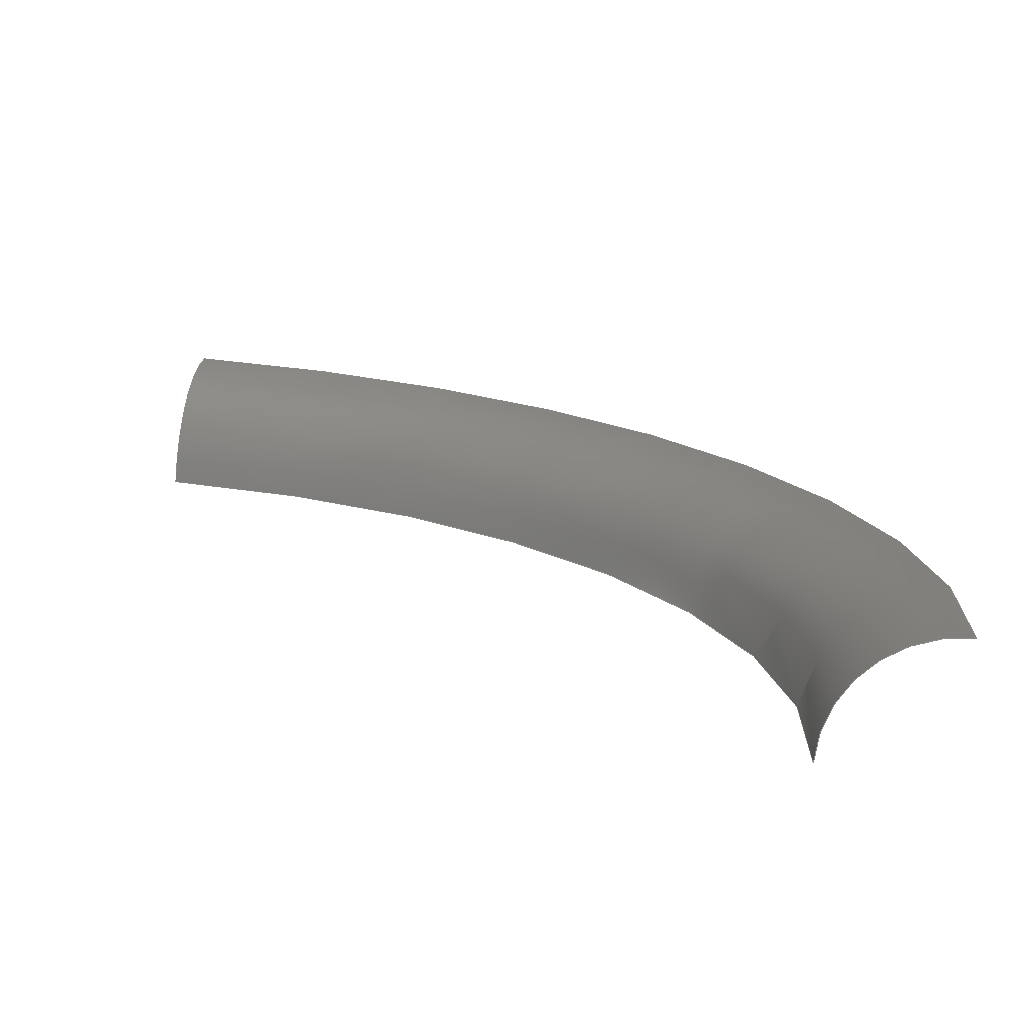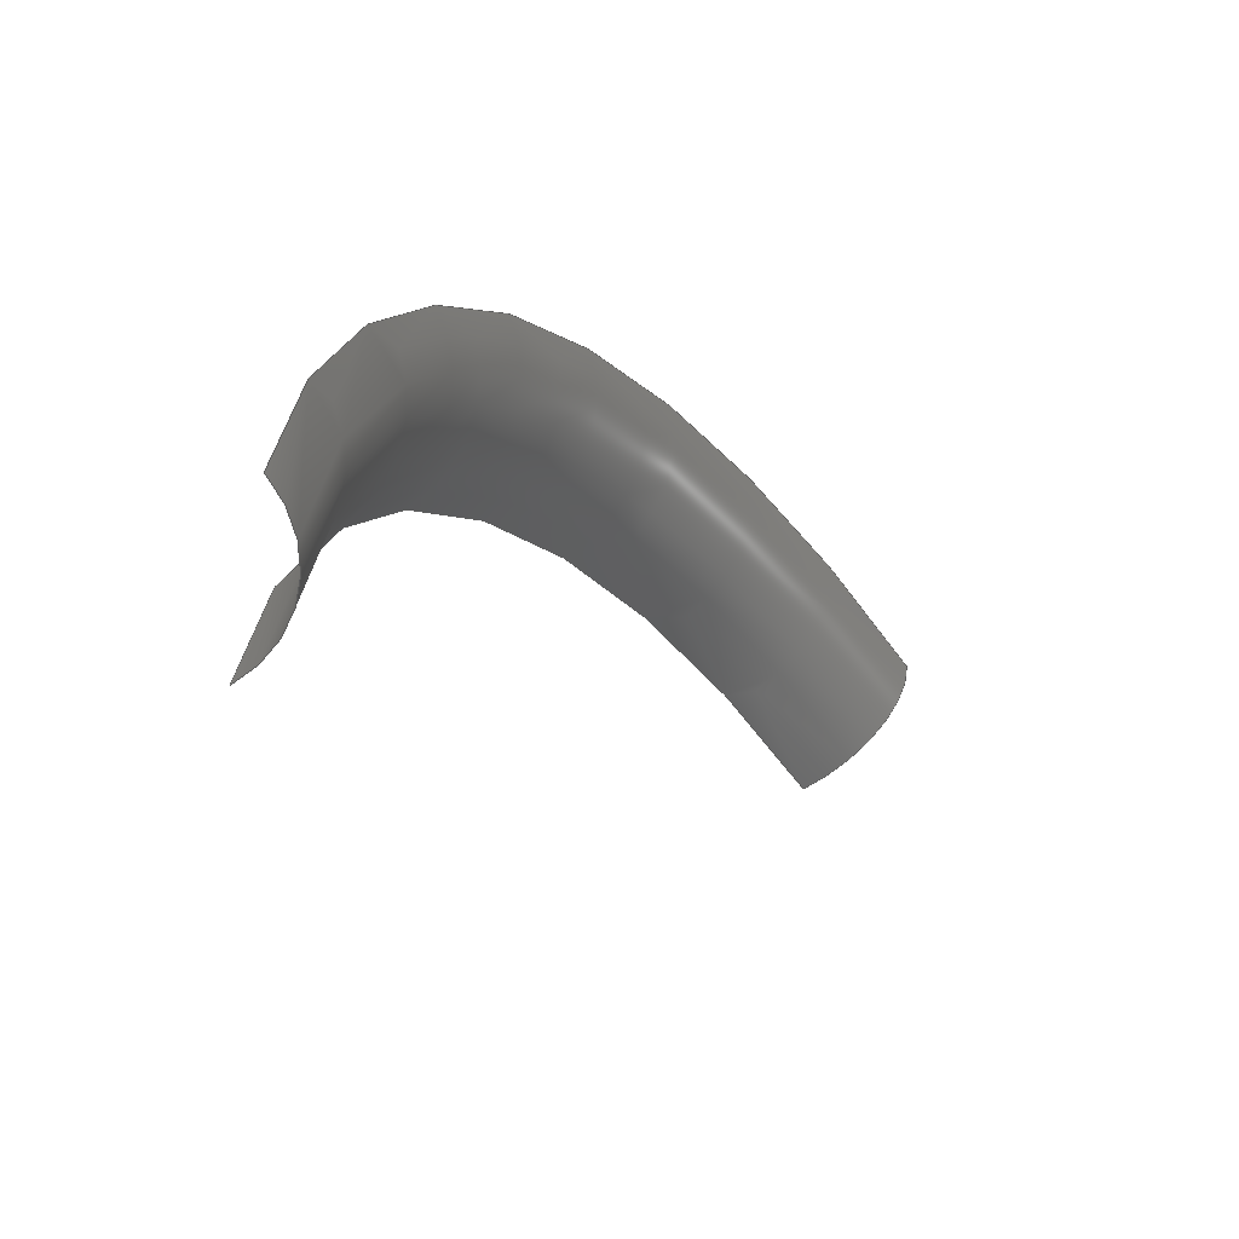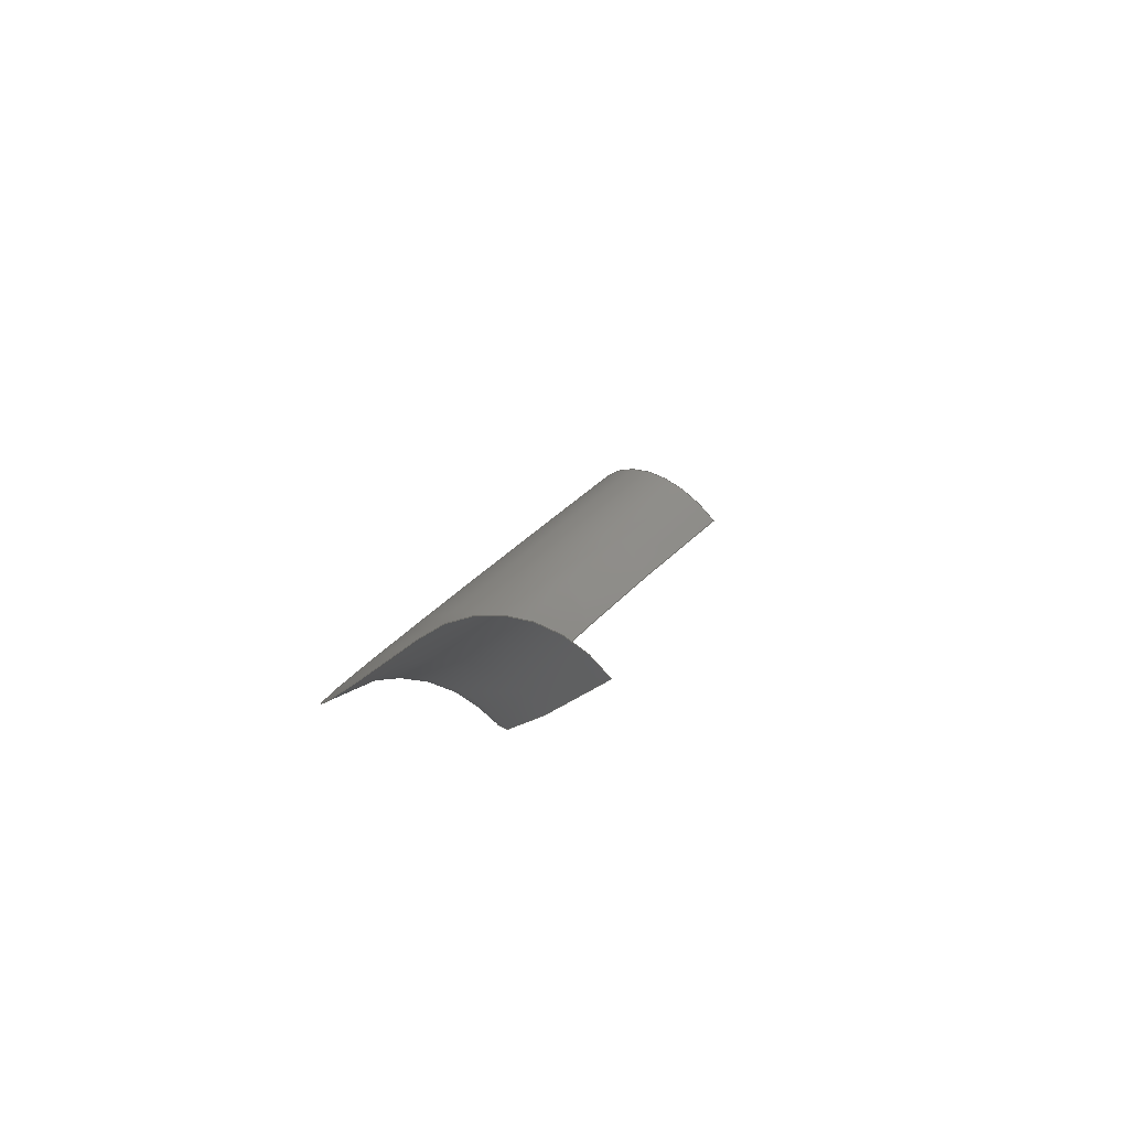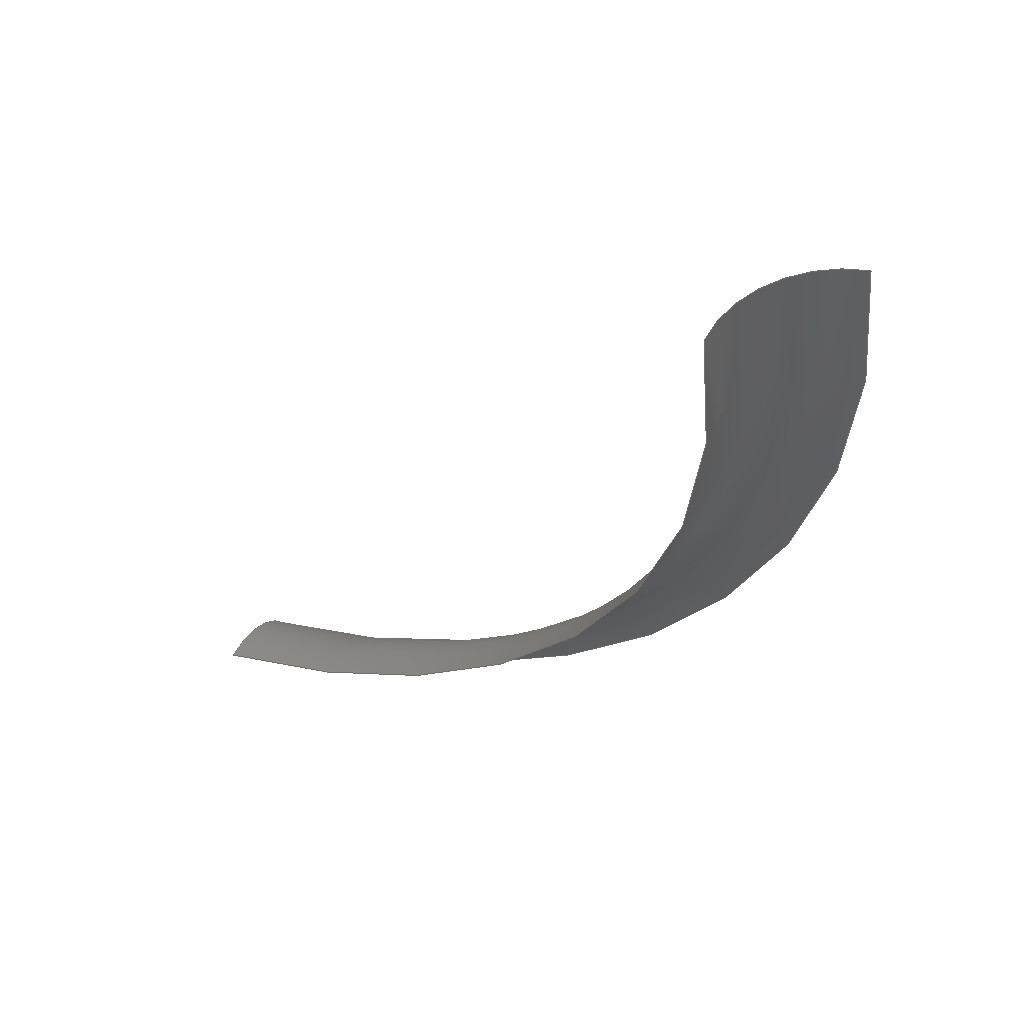
<metadata>
{"format":"step","ext":"stp","renderer":"f3d","projection":"perspective","resolution":1024,"background":"white","views":[{"elev":-41.6,"azim":13.6,"up":"+Y"},{"elev":40.8,"azim":-73.7,"up":"+Y"},{"elev":-6.1,"azim":-125.7,"up":"+Z"},{"elev":-6.1,"azim":13.5,"up":"+Z"}]}
</metadata>
<code>
ISO-10303-21;
DATA;
#1 = APPLICATION_PROTOCOL_DEFINITION('committee draft',
  'automotive_design',1997,#2);
#2 = APPLICATION_CONTEXT(
  'core data for automotive mechanical design processes');
#3 = SHAPE_DEFINITION_REPRESENTATION(#4,#10);
#4 = PRODUCT_DEFINITION_SHAPE('','',#5);
#5 = PRODUCT_DEFINITION('design','',#6,#9);
#6 = PRODUCT_DEFINITION_FORMATION('','',#7);
#7 = PRODUCT('Open CASCADE STEP translator 6.8 540',
  'Open CASCADE STEP translator 6.8 540','',(#8));
#8 = MECHANICAL_CONTEXT('',#2,'mechanical');
#9 = PRODUCT_DEFINITION_CONTEXT('part definition',#2,'design');
#10 = MANIFOLD_SURFACE_SHAPE_REPRESENTATION('',(#11,#15),#220);
#11 = AXIS2_PLACEMENT_3D('',#12,#13,#14);
#12 = CARTESIAN_POINT('',(0,0,0));
#13 = DIRECTION('',(0,0,1));
#14 = DIRECTION('',(1,0,-0));
#15 = SHELL_BASED_SURFACE_MODEL('',(#16));
#16 = OPEN_SHELL('',(#17));
#17 = ADVANCED_FACE('',(#18),#33,.F.);
#18 = FACE_BOUND('',#19,.F.);
#19 = EDGE_LOOP('',(#20,#66,#105,#144,#183));
#20 = ORIENTED_EDGE('',*,*,#21,.T.);
#21 = EDGE_CURVE('',#22,#24,#26,.T.);
#22 = VERTEX_POINT('',#23);
#23 = CARTESIAN_POINT('',(3.502,-5.526,1.598)
  );
#24 = VERTEX_POINT('',#25);
#25 = CARTESIAN_POINT('',(5.34,-4.892,2.447)
  );
#26 = SURFACE_CURVE('',#27,(#32),.PCURVE_S1);
#27 = CIRCLE('',#28,1.5);
#28 = AXIS2_PLACEMENT_3D('',#29,#30,#31);
#29 = CARTESIAN_POINT('',(4.95,-5.726,1.262)
  );
#30 = DIRECTION('',(-0.0192,0.8205,-0.5713)
  );
#31 = DIRECTION('',(-0.9655,0.1333,0.2239));
#32 = PCURVE('',#33,#38);
#33 = TOROIDAL_SURFACE('',#34,10.5,1.5);
#34 = AXIS2_PLACEMENT_3D('',#35,#36,#37);
#35 = CARTESIAN_POINT('',(-5.187,-4.326,3.613)
  );
#36 = DIRECTION('',(0.2598,0.5559,0.7896));
#37 = DIRECTION('',(0.9655,-0.1333,-0.2239));
#38 = DEFINITIONAL_REPRESENTATION('',(#39),#65);
#39 = B_SPLINE_CURVE_WITH_KNOTS('',3,(#40,#41,#42,#43,#44,#45,#46,#47,
    #48,#49,#50,#51,#52,#53,#54,#55,#56,#57,#58,#59,#60,#61,#62,#63,#64)
  ,.UNSPECIFIED.,.F.,.F.,(4,1,1,1,1,1,1,1,1,1,1,1,1,1,1,1,1,1,1,1,1,1,4)
  ,(0,0.0714,0.1428,0.2142,0.2856,
    0.357,0.4284,0.4998,0.5712,
    0.6426,0.714,0.7854,0.8568,
    0.9282,0.9996,1.071,1.142,
    1.214,1.285,1.357,1.428,
    1.499,1.571),.QUASI_UNIFORM_KNOTS.);
#40 = CARTESIAN_POINT('',(0,3.142));
#41 = CARTESIAN_POINT('',(-7.448e-12,3.118));
#42 = CARTESIAN_POINT('',(-1.438e-11,3.07));
#43 = CARTESIAN_POINT('',(-1.159e-11,2.999));
#44 = CARTESIAN_POINT('',(-1.234e-11,2.927));
#45 = CARTESIAN_POINT('',(-1.212e-11,2.856));
#46 = CARTESIAN_POINT('',(-1.216e-11,2.785));
#47 = CARTESIAN_POINT('',(-1.212e-11,2.713));
#48 = CARTESIAN_POINT('',(-1.213e-11,2.642));
#49 = CARTESIAN_POINT('',(-1.21e-11,2.57));
#50 = CARTESIAN_POINT('',(-1.208e-11,2.499));
#51 = CARTESIAN_POINT('',(-1.205e-11,2.428));
#52 = CARTESIAN_POINT('',(-1.203e-11,2.356));
#53 = CARTESIAN_POINT('',(-1.201e-11,2.285));
#54 = CARTESIAN_POINT('',(-1.197e-11,2.213));
#55 = CARTESIAN_POINT('',(-1.195e-11,2.142));
#56 = CARTESIAN_POINT('',(-1.193e-11,2.071));
#57 = CARTESIAN_POINT('',(-1.188e-11,1.999));
#58 = CARTESIAN_POINT('',(-1.187e-11,1.928));
#59 = CARTESIAN_POINT('',(-1.179e-11,1.856));
#60 = CARTESIAN_POINT('',(-1.195e-11,1.785));
#61 = CARTESIAN_POINT('',(-1.121e-11,1.714));
#62 = CARTESIAN_POINT('',(-1.385e-11,1.642));
#63 = CARTESIAN_POINT('',(-7.165e-12,1.595));
#64 = CARTESIAN_POINT('',(0,1.571));
#65 = ( GEOMETRIC_REPRESENTATION_CONTEXT(2) 
PARAMETRIC_REPRESENTATION_CONTEXT() REPRESENTATION_CONTEXT('2D SPACE',''
  ) );
#66 = ORIENTED_EDGE('',*,*,#67,.T.);
#67 = EDGE_CURVE('',#24,#68,#70,.T.);
#68 = VERTEX_POINT('',#69);
#69 = CARTESIAN_POINT('',(1.517,2.247,-1.321)
  );
#70 = SURFACE_CURVE('',#71,(#76),.PCURVE_S1);
#71 = CIRCLE('',#72,10.5);
#72 = AXIS2_PLACEMENT_3D('',#73,#74,#75);
#73 = CARTESIAN_POINT('',(-4.797,-3.492,4.797
    ));
#74 = DIRECTION('',(0.2598,0.5559,0.7896));
#75 = DIRECTION('',(0.9655,-0.1333,-0.2239));
#76 = PCURVE('',#33,#77);
#77 = DEFINITIONAL_REPRESENTATION('',(#78),#104);
#78 = B_SPLINE_CURVE_WITH_KNOTS('',3,(#79,#80,#81,#82,#83,#84,#85,#86,
    #87,#88,#89,#90,#91,#92,#93,#94,#95,#96,#97,#98,#99,#100,#101,#102,
    #103),.UNSPECIFIED.,.F.,.F.,(4,1,1,1,1,1,1,1,1,1,1,1,1,1,1,1,1,1,1,1
    ,1,1,4),(0,0.03994,0.07988,0.1198,
    0.1598,0.1997,0.2396,0.2796,
    0.3195,0.3595,0.3994,0.4393,
    0.4793,0.5192,0.5592,0.5991,
    0.639,0.679,0.7189,0.7589,
    0.7988,0.8387,0.8787),.QUASI_UNIFORM_KNOTS.);
#79 = CARTESIAN_POINT('',(0,1.571));
#80 = CARTESIAN_POINT('',(0.01331,1.571));
#81 = CARTESIAN_POINT('',(0.03994,1.571));
#82 = CARTESIAN_POINT('',(0.07988,1.571));
#83 = CARTESIAN_POINT('',(0.1198,1.571));
#84 = CARTESIAN_POINT('',(0.1598,1.571));
#85 = CARTESIAN_POINT('',(0.1997,1.571));
#86 = CARTESIAN_POINT('',(0.2396,1.571));
#87 = CARTESIAN_POINT('',(0.2796,1.571));
#88 = CARTESIAN_POINT('',(0.3195,1.571));
#89 = CARTESIAN_POINT('',(0.3595,1.571));
#90 = CARTESIAN_POINT('',(0.3994,1.571));
#91 = CARTESIAN_POINT('',(0.4393,1.571));
#92 = CARTESIAN_POINT('',(0.4793,1.571));
#93 = CARTESIAN_POINT('',(0.5192,1.571));
#94 = CARTESIAN_POINT('',(0.5592,1.571));
#95 = CARTESIAN_POINT('',(0.5991,1.571));
#96 = CARTESIAN_POINT('',(0.639,1.571));
#97 = CARTESIAN_POINT('',(0.679,1.571));
#98 = CARTESIAN_POINT('',(0.7189,1.571));
#99 = CARTESIAN_POINT('',(0.7589,1.571));
#100 = CARTESIAN_POINT('',(0.7988,1.571));
#101 = CARTESIAN_POINT('',(0.8387,1.571));
#102 = CARTESIAN_POINT('',(0.8654,1.571));
#103 = CARTESIAN_POINT('',(0.8787,1.571));
#104 = ( GEOMETRIC_REPRESENTATION_CONTEXT(2) 
PARAMETRIC_REPRESENTATION_CONTEXT() REPRESENTATION_CONTEXT('2D SPACE',''
  ) );
#105 = ORIENTED_EDGE('',*,*,#106,.T.);
#106 = EDGE_CURVE('',#68,#107,#109,.T.);
#107 = VERTEX_POINT('',#108);
#108 = CARTESIAN_POINT('',(-4.999,5.112,-1.194
    ));
#109 = SURFACE_CURVE('',#110,(#115),.PCURVE_S1);
#110 = CIRCLE('',#111,10.49);
#111 = AXIS2_PLACEMENT_3D('',#112,#113,#114);
#112 = CARTESIAN_POINT('',(-4.797,-3.492,4.797
    ));
#113 = DIRECTION('',(0.2598,0.5559,0.7896));
#114 = DIRECTION('',(0.6013,0.5466,-0.5827));
#115 = PCURVE('',#33,#116);
#116 = DEFINITIONAL_REPRESENTATION('',(#117),#143);
#117 = B_SPLINE_CURVE_WITH_KNOTS('',3,(#118,#119,#120,#121,#122,#123,
    #124,#125,#126,#127,#128,#129,#130,#131,#132,#133,#134,#135,#136,
    #137,#138,#139,#140,#141,#142),.UNSPECIFIED.,.F.,.F.,(4,1,1,1,1,1,1,
    1,1,1,1,1,1,1,1,1,1,1,1,1,1,1,4),(0,0.03146,
    0.06292,0.09438,0.1258,0.1573,
    0.1888,0.2202,0.2517,0.2831,
    0.3146,0.3461,0.3775,0.409,
    0.4404,0.4719,0.5034,0.5348,
    0.5663,0.5977,0.6292,0.6607,
    0.6921),.QUASI_UNIFORM_KNOTS.);
#118 = CARTESIAN_POINT('',(0.8787,1.579));
#119 = CARTESIAN_POINT('',(0.8892,1.579));
#120 = CARTESIAN_POINT('',(0.9101,1.579));
#121 = CARTESIAN_POINT('',(0.9416,1.579));
#122 = CARTESIAN_POINT('',(0.9731,1.579));
#123 = CARTESIAN_POINT('',(1.005,1.579));
#124 = CARTESIAN_POINT('',(1.036,1.579));
#125 = CARTESIAN_POINT('',(1.067,1.579));
#126 = CARTESIAN_POINT('',(1.099,1.579));
#127 = CARTESIAN_POINT('',(1.13,1.579));
#128 = CARTESIAN_POINT('',(1.162,1.579));
#129 = CARTESIAN_POINT('',(1.193,1.579));
#130 = CARTESIAN_POINT('',(1.225,1.579));
#131 = CARTESIAN_POINT('',(1.256,1.579));
#132 = CARTESIAN_POINT('',(1.288,1.579));
#133 = CARTESIAN_POINT('',(1.319,1.579));
#134 = CARTESIAN_POINT('',(1.351,1.579));
#135 = CARTESIAN_POINT('',(1.382,1.579));
#136 = CARTESIAN_POINT('',(1.413,1.579));
#137 = CARTESIAN_POINT('',(1.445,1.579));
#138 = CARTESIAN_POINT('',(1.476,1.579));
#139 = CARTESIAN_POINT('',(1.508,1.579));
#140 = CARTESIAN_POINT('',(1.539,1.579));
#141 = CARTESIAN_POINT('',(1.56,1.579));
#142 = CARTESIAN_POINT('',(1.571,1.579));
#143 = ( GEOMETRIC_REPRESENTATION_CONTEXT(2) 
PARAMETRIC_REPRESENTATION_CONTEXT() REPRESENTATION_CONTEXT('2D SPACE',''
  ) );
#144 = ORIENTED_EDGE('',*,*,#145,.T.);
#145 = EDGE_CURVE('',#107,#146,#148,.T.);
#146 = VERTEX_POINT('',#147);
#147 = CARTESIAN_POINT('',(-5.36,3.058,
    -1.529));
#148 = SURFACE_CURVE('',#149,(#154),.PCURVE_S1);
#149 = CIRCLE('',#150,1.5);
#150 = AXIS2_PLACEMENT_3D('',#151,#152,#153);
#151 = CARTESIAN_POINT('',(-5.389,4.289,
    -2.386));
#152 = DIRECTION('',(0.9655,-0.1333,-0.2239));
#153 = DIRECTION('',(0.2598,0.5557,0.7897));
#154 = PCURVE('',#33,#155);
#155 = DEFINITIONAL_REPRESENTATION('',(#156),#182);
#156 = B_SPLINE_CURVE_WITH_KNOTS('',3,(#157,#158,#159,#160,#161,#162,
    #163,#164,#165,#166,#167,#168,#169,#170,#171,#172,#173,#174,#175,
    #176,#177,#178,#179,#180,#181),.UNSPECIFIED.,.F.,.F.,(4,1,1,1,1,1,1,
    1,1,1,1,1,1,1,1,1,1,1,1,1,1,1,4),(0.008404,
    0.07941,0.1504,0.2214,0.2924,
    0.3634,0.4345,0.5055,0.5765,
    0.6475,0.7185,0.7895,0.8605,
    0.9315,1.003,1.074,1.145,
    1.216,1.287,1.358,1.429,
    1.5,1.571),.QUASI_UNIFORM_KNOTS.);
#157 = CARTESIAN_POINT('',(1.571,1.579));
#158 = CARTESIAN_POINT('',(1.571,1.603));
#159 = CARTESIAN_POINT('',(1.571,1.65));
#160 = CARTESIAN_POINT('',(1.571,1.721));
#161 = CARTESIAN_POINT('',(1.571,1.792));
#162 = CARTESIAN_POINT('',(1.571,1.863));
#163 = CARTESIAN_POINT('',(1.571,1.934));
#164 = CARTESIAN_POINT('',(1.571,2.005));
#165 = CARTESIAN_POINT('',(1.571,2.076));
#166 = CARTESIAN_POINT('',(1.571,2.147));
#167 = CARTESIAN_POINT('',(1.571,2.218));
#168 = CARTESIAN_POINT('',(1.571,2.289));
#169 = CARTESIAN_POINT('',(1.571,2.361));
#170 = CARTESIAN_POINT('',(1.571,2.432));
#171 = CARTESIAN_POINT('',(1.571,2.503));
#172 = CARTESIAN_POINT('',(1.571,2.574));
#173 = CARTESIAN_POINT('',(1.571,2.645));
#174 = CARTESIAN_POINT('',(1.571,2.716));
#175 = CARTESIAN_POINT('',(1.571,2.787));
#176 = CARTESIAN_POINT('',(1.571,2.858));
#177 = CARTESIAN_POINT('',(1.571,2.929));
#178 = CARTESIAN_POINT('',(1.571,3));
#179 = CARTESIAN_POINT('',(1.571,3.071));
#180 = CARTESIAN_POINT('',(1.571,3.118));
#181 = CARTESIAN_POINT('',(1.571,3.142));
#182 = ( GEOMETRIC_REPRESENTATION_CONTEXT(2) 
PARAMETRIC_REPRESENTATION_CONTEXT() REPRESENTATION_CONTEXT('2D SPACE',''
  ) );
#183 = ORIENTED_EDGE('',*,*,#184,.T.);
#184 = EDGE_CURVE('',#146,#22,#185,.T.);
#185 = SURFACE_CURVE('',#186,(#191),.PCURVE_S1);
#186 = CIRCLE('',#187,9);
#187 = AXIS2_PLACEMENT_3D('',#188,#189,#190);
#188 = CARTESIAN_POINT('',(-5.187,-4.326,3.613
    ));
#189 = DIRECTION('',(-0.2598,-0.5559,-0.7896));
#190 = DIRECTION('',(-0.0192,0.8205,-0.5713)
  );
#191 = PCURVE('',#33,#192);
#192 = DEFINITIONAL_REPRESENTATION('',(#193),#219);
#193 = B_SPLINE_CURVE_WITH_KNOTS('',3,(#194,#195,#196,#197,#198,#199,
    #200,#201,#202,#203,#204,#205,#206,#207,#208,#209,#210,#211,#212,
    #213,#214,#215,#216,#217,#218),.UNSPECIFIED.,.F.,.F.,(4,1,1,1,1,1,1,
    1,1,1,1,1,1,1,1,1,1,1,1,1,1,1,4),(0,0.0714,
    0.1428,0.2142,0.2856,0.357,
    0.4284,0.4998,0.5712,0.6426,
    0.714,0.7854,0.8568,0.9282,
    0.9996,1.071,1.142,1.214,
    1.285,1.357,1.428,1.499,
    1.571),.QUASI_UNIFORM_KNOTS.);
#194 = CARTESIAN_POINT('',(1.571,3.142));
#195 = CARTESIAN_POINT('',(1.547,3.142));
#196 = CARTESIAN_POINT('',(1.499,3.142));
#197 = CARTESIAN_POINT('',(1.428,3.142));
#198 = CARTESIAN_POINT('',(1.357,3.142));
#199 = CARTESIAN_POINT('',(1.285,3.142));
#200 = CARTESIAN_POINT('',(1.214,3.142));
#201 = CARTESIAN_POINT('',(1.142,3.142));
#202 = CARTESIAN_POINT('',(1.071,3.142));
#203 = CARTESIAN_POINT('',(0.9996,3.142));
#204 = CARTESIAN_POINT('',(0.9282,3.142));
#205 = CARTESIAN_POINT('',(0.8568,3.142));
#206 = CARTESIAN_POINT('',(0.7854,3.142));
#207 = CARTESIAN_POINT('',(0.714,3.142));
#208 = CARTESIAN_POINT('',(0.6426,3.142));
#209 = CARTESIAN_POINT('',(0.5712,3.142));
#210 = CARTESIAN_POINT('',(0.4998,3.142));
#211 = CARTESIAN_POINT('',(0.4284,3.142));
#212 = CARTESIAN_POINT('',(0.357,3.142));
#213 = CARTESIAN_POINT('',(0.2856,3.142));
#214 = CARTESIAN_POINT('',(0.2142,3.142));
#215 = CARTESIAN_POINT('',(0.1428,3.142));
#216 = CARTESIAN_POINT('',(0.0714,3.142));
#217 = CARTESIAN_POINT('',(0.0238,3.142));
#218 = CARTESIAN_POINT('',(0,3.142));
#219 = ( GEOMETRIC_REPRESENTATION_CONTEXT(2) 
PARAMETRIC_REPRESENTATION_CONTEXT() REPRESENTATION_CONTEXT('2D SPACE',''
  ) );
#220 = ( GEOMETRIC_REPRESENTATION_CONTEXT(3) 
GLOBAL_UNCERTAINTY_ASSIGNED_CONTEXT((#224)) GLOBAL_UNIT_ASSIGNED_CONTEXT
((#221,#222,#223)) REPRESENTATION_CONTEXT('Context #1',
  '3D Context with UNIT and UNCERTAINTY') );
#221 = ( LENGTH_UNIT() NAMED_UNIT(*) SI_UNIT(.MILLI.,.METRE.) );
#222 = ( NAMED_UNIT(*) PLANE_ANGLE_UNIT() SI_UNIT($,.RADIAN.) );
#223 = ( NAMED_UNIT(*) SI_UNIT($,.STERADIAN.) SOLID_ANGLE_UNIT() );
#224 = UNCERTAINTY_MEASURE_WITH_UNIT(LENGTH_MEASURE(0.002),#221,
  'distance_accuracy_value','confusion accuracy');
#225 = PRODUCT_TYPE('part',$,(#7));
ENDSEC;
END-ISO-10303-21;

</code>
